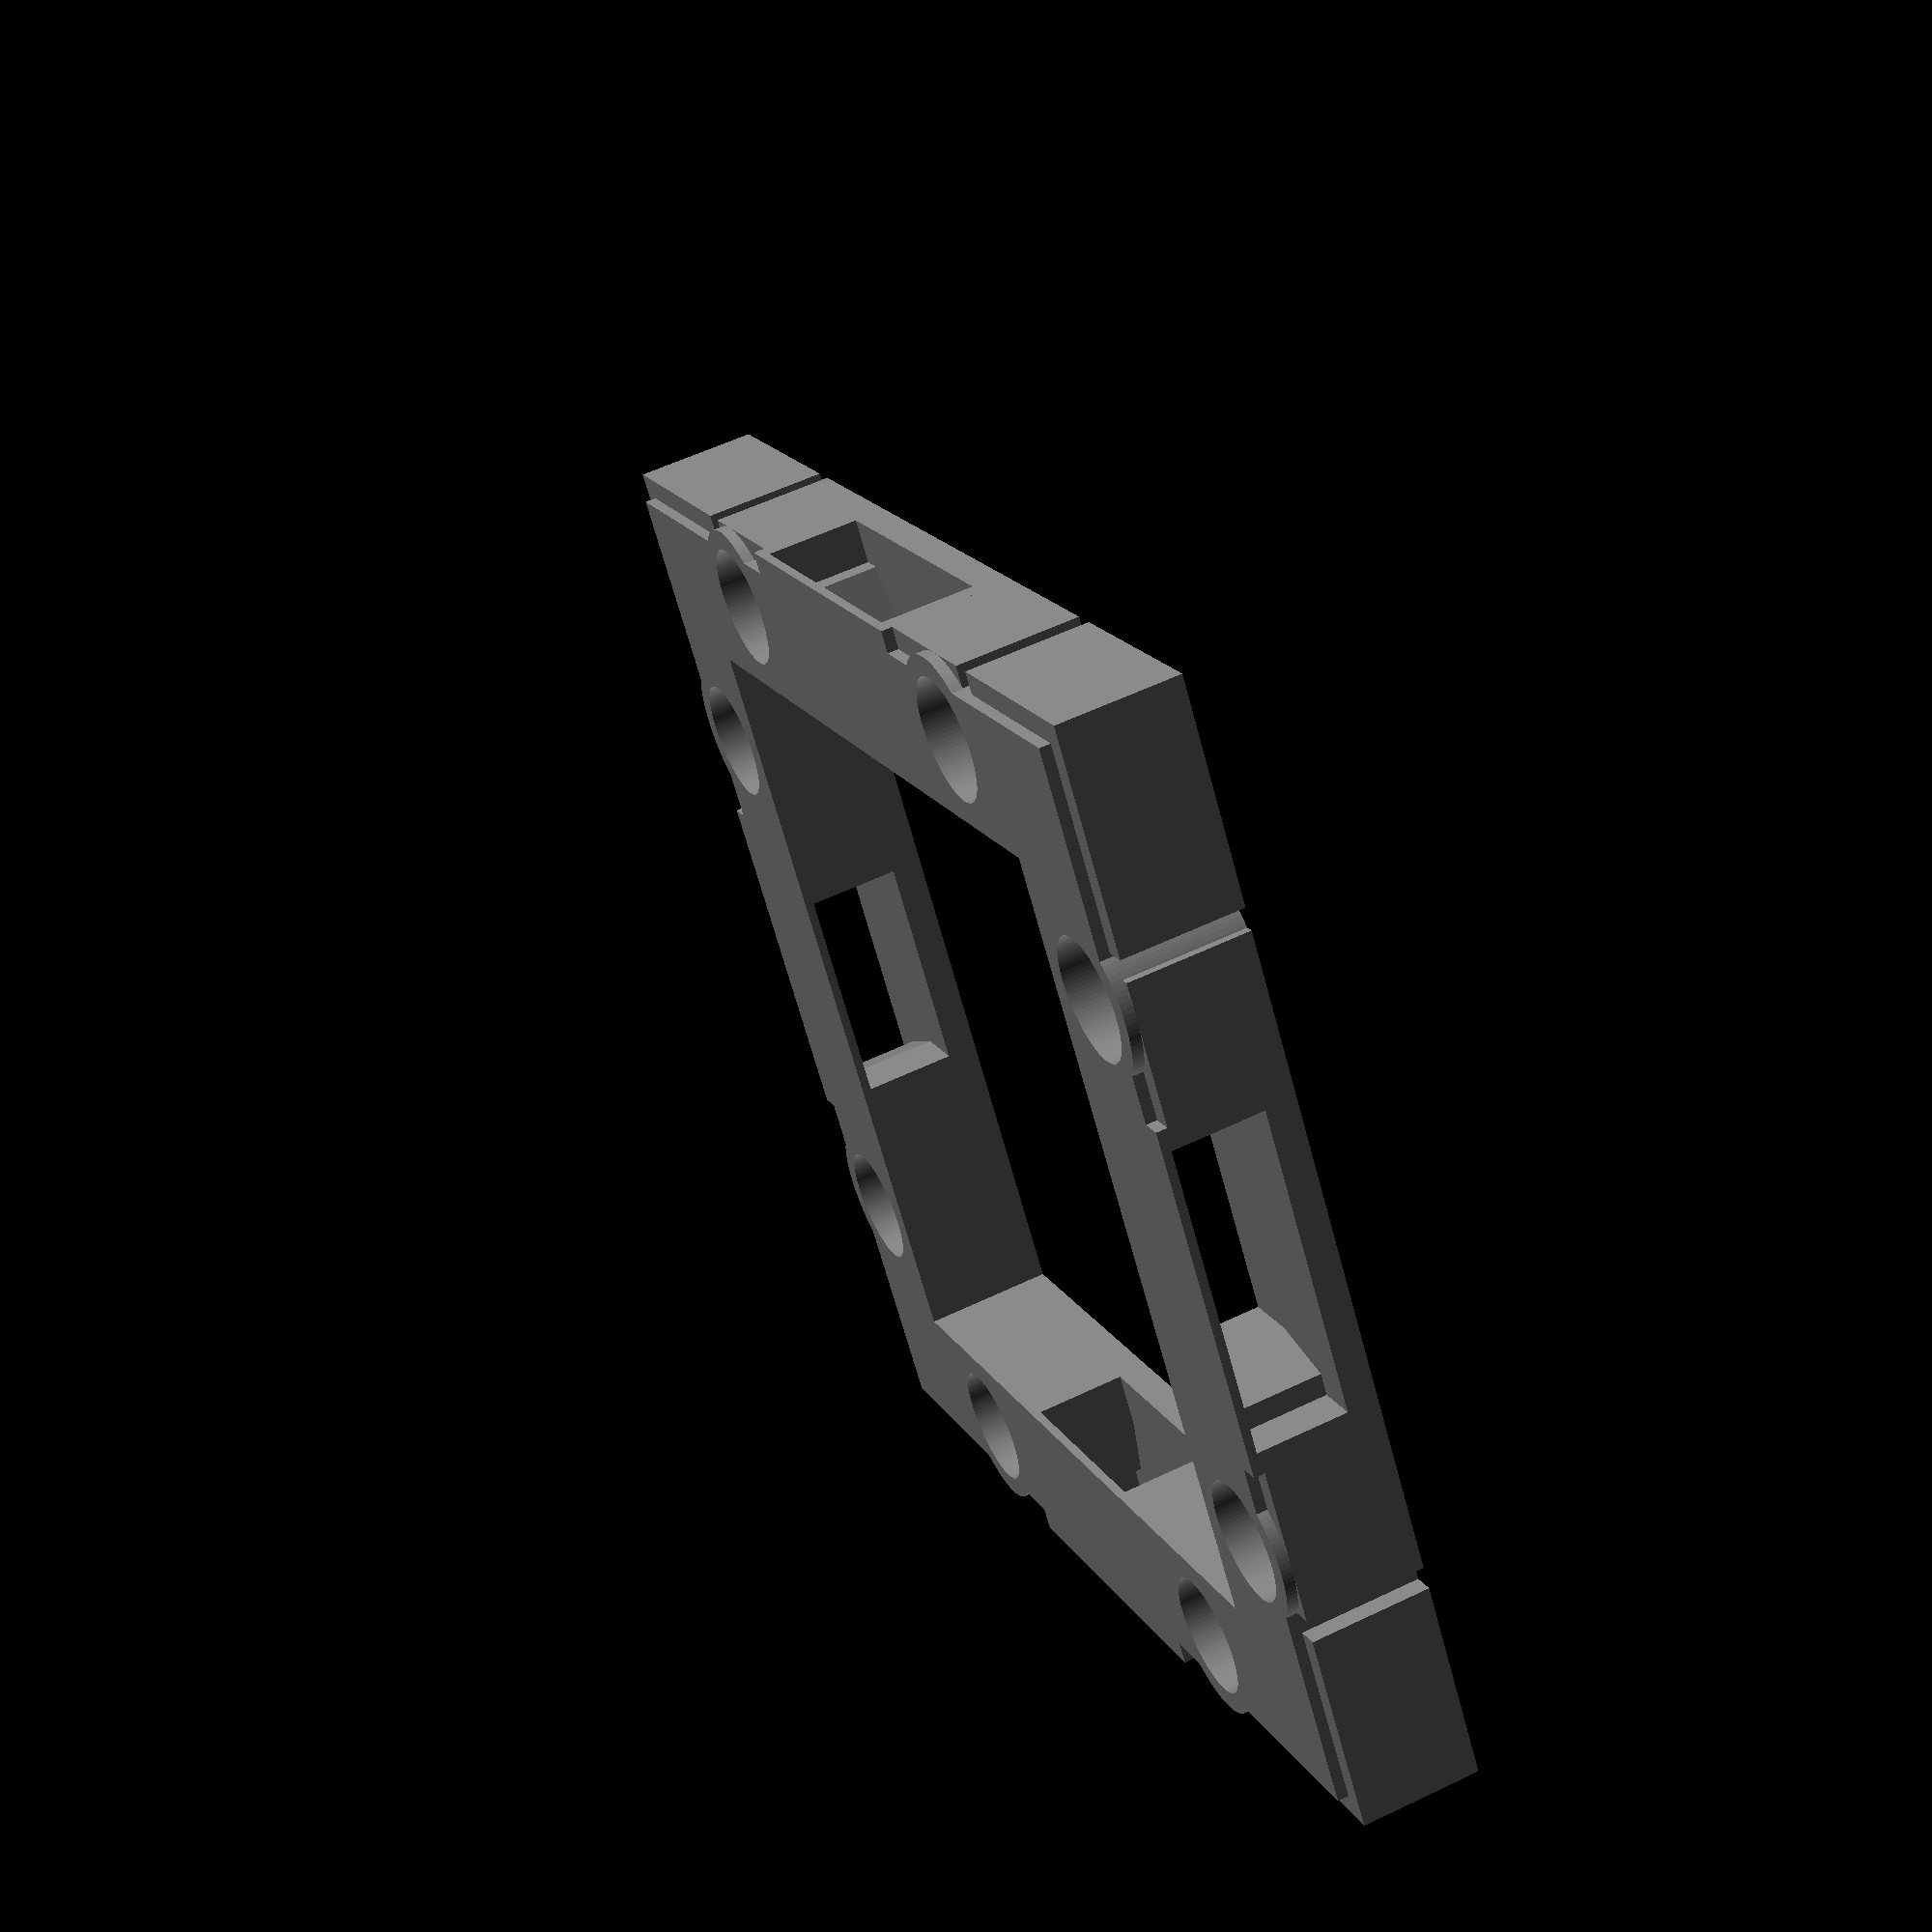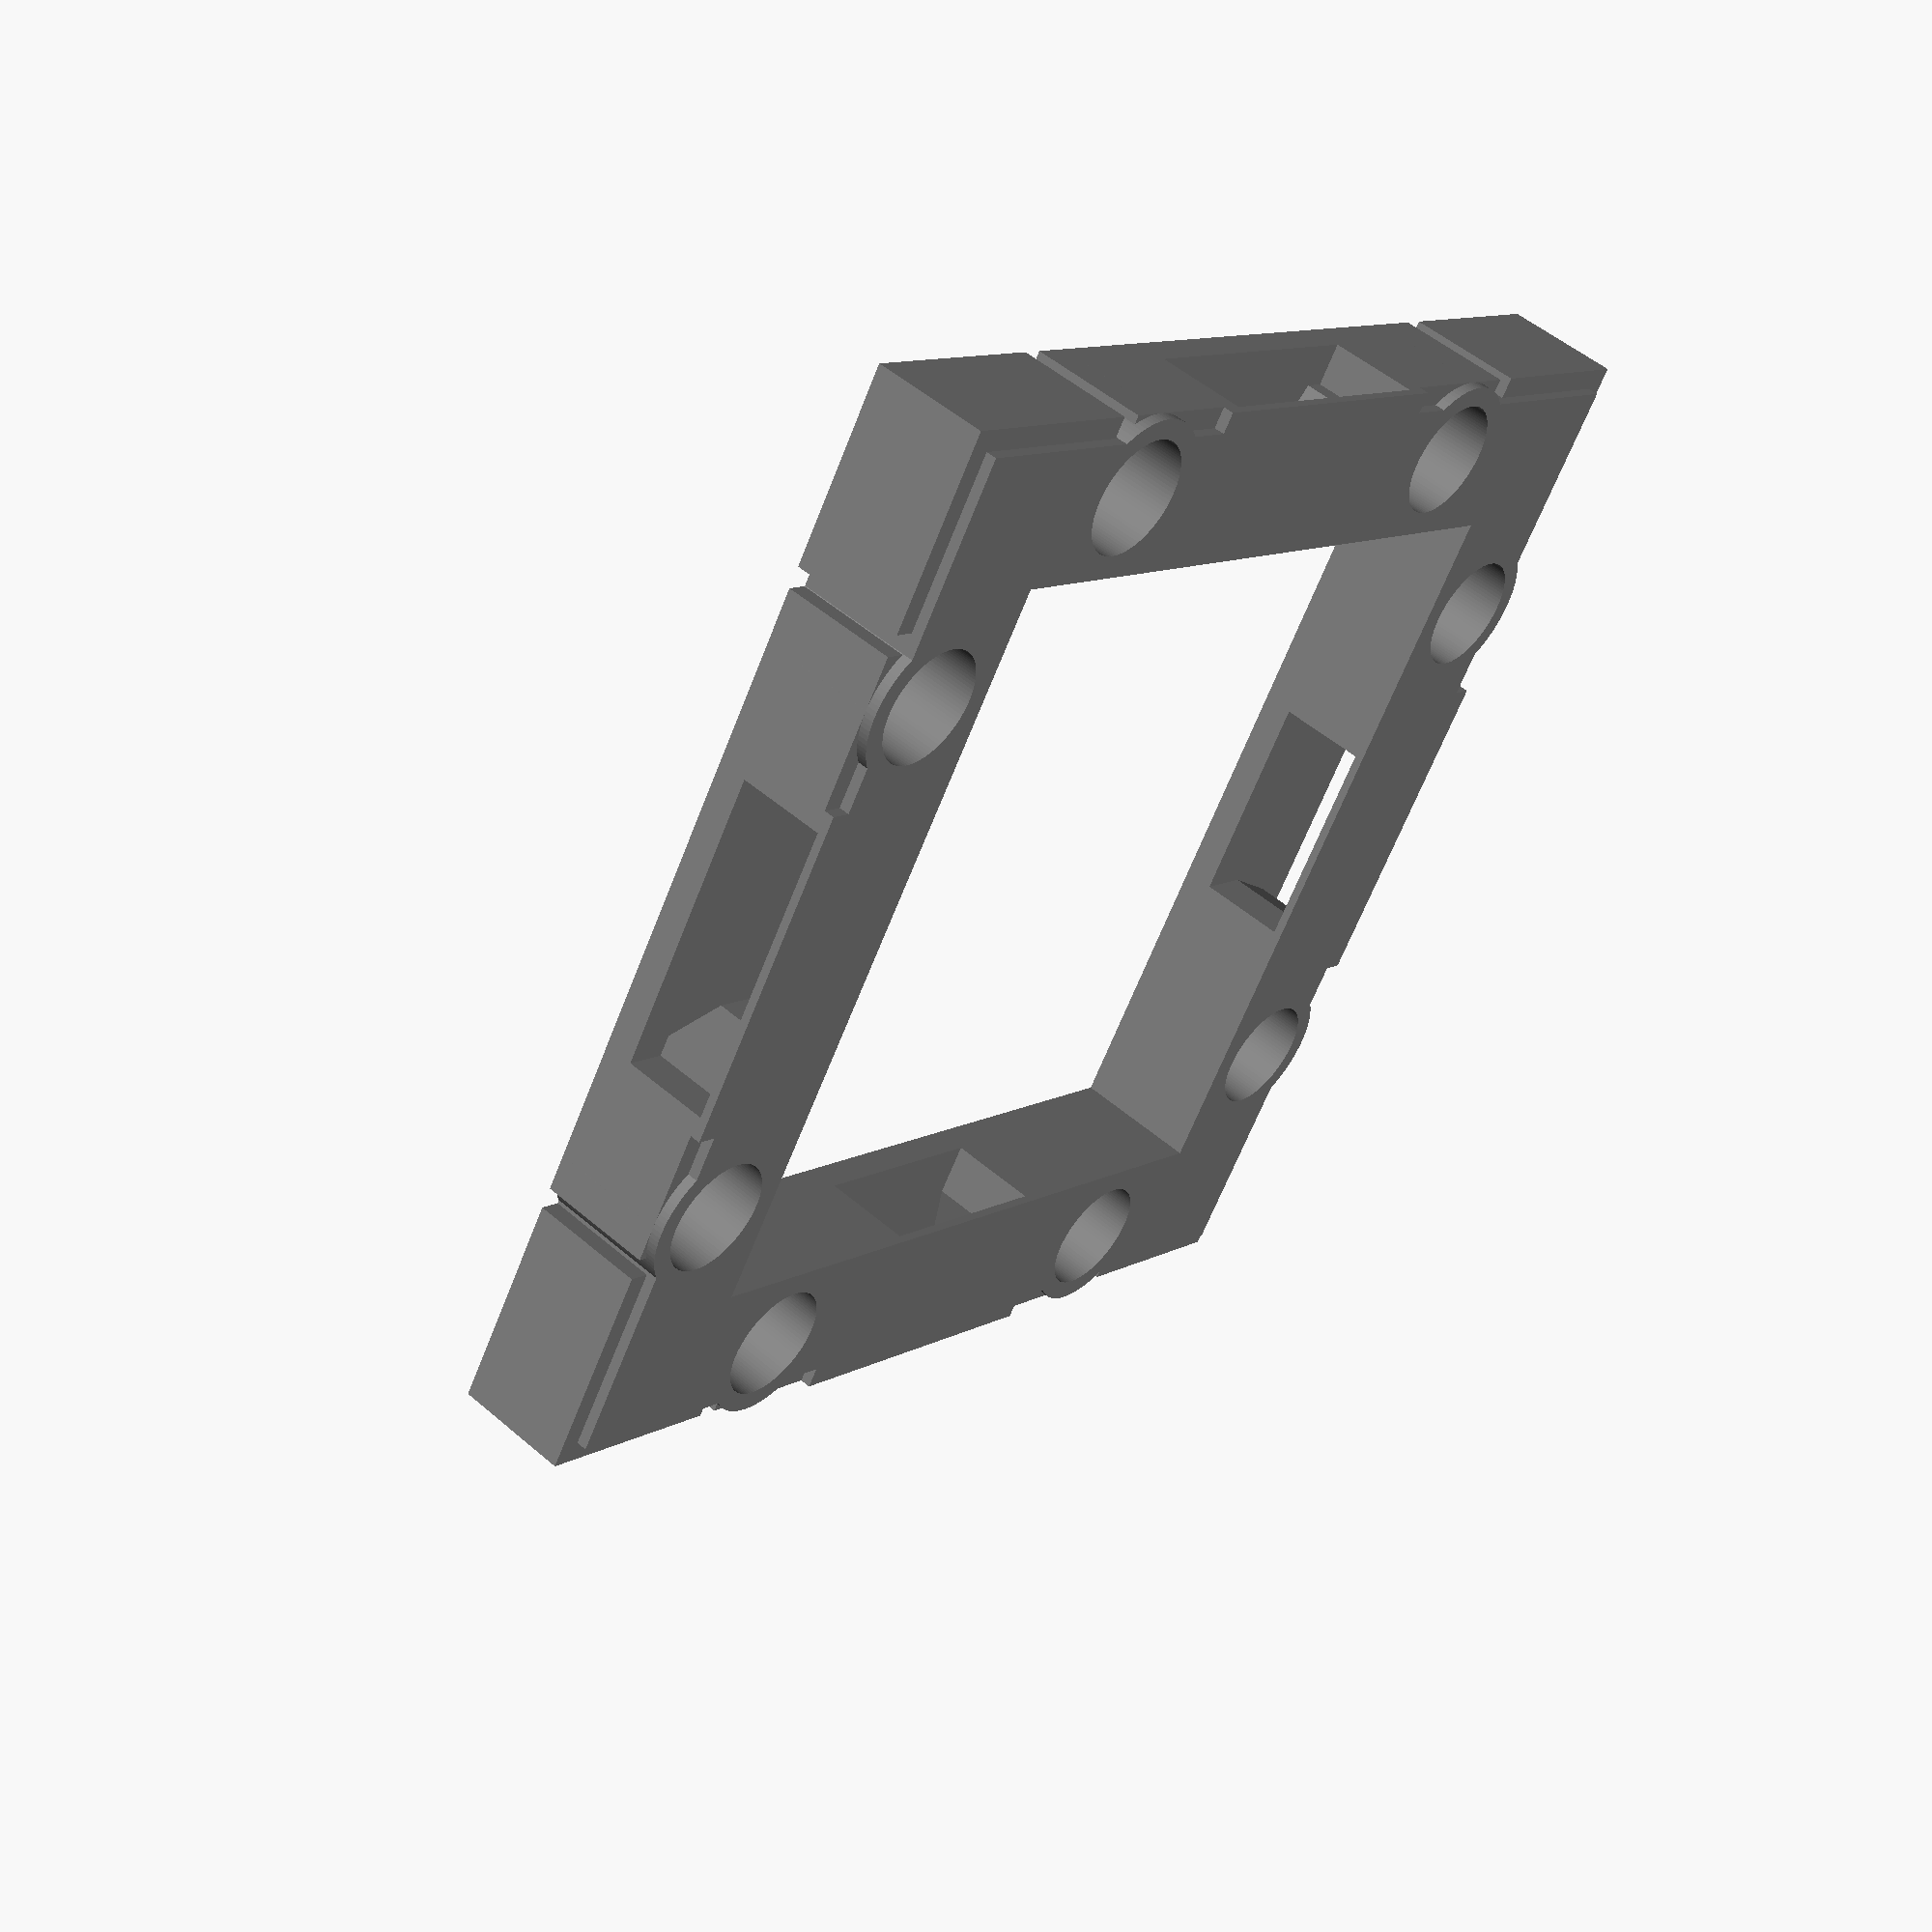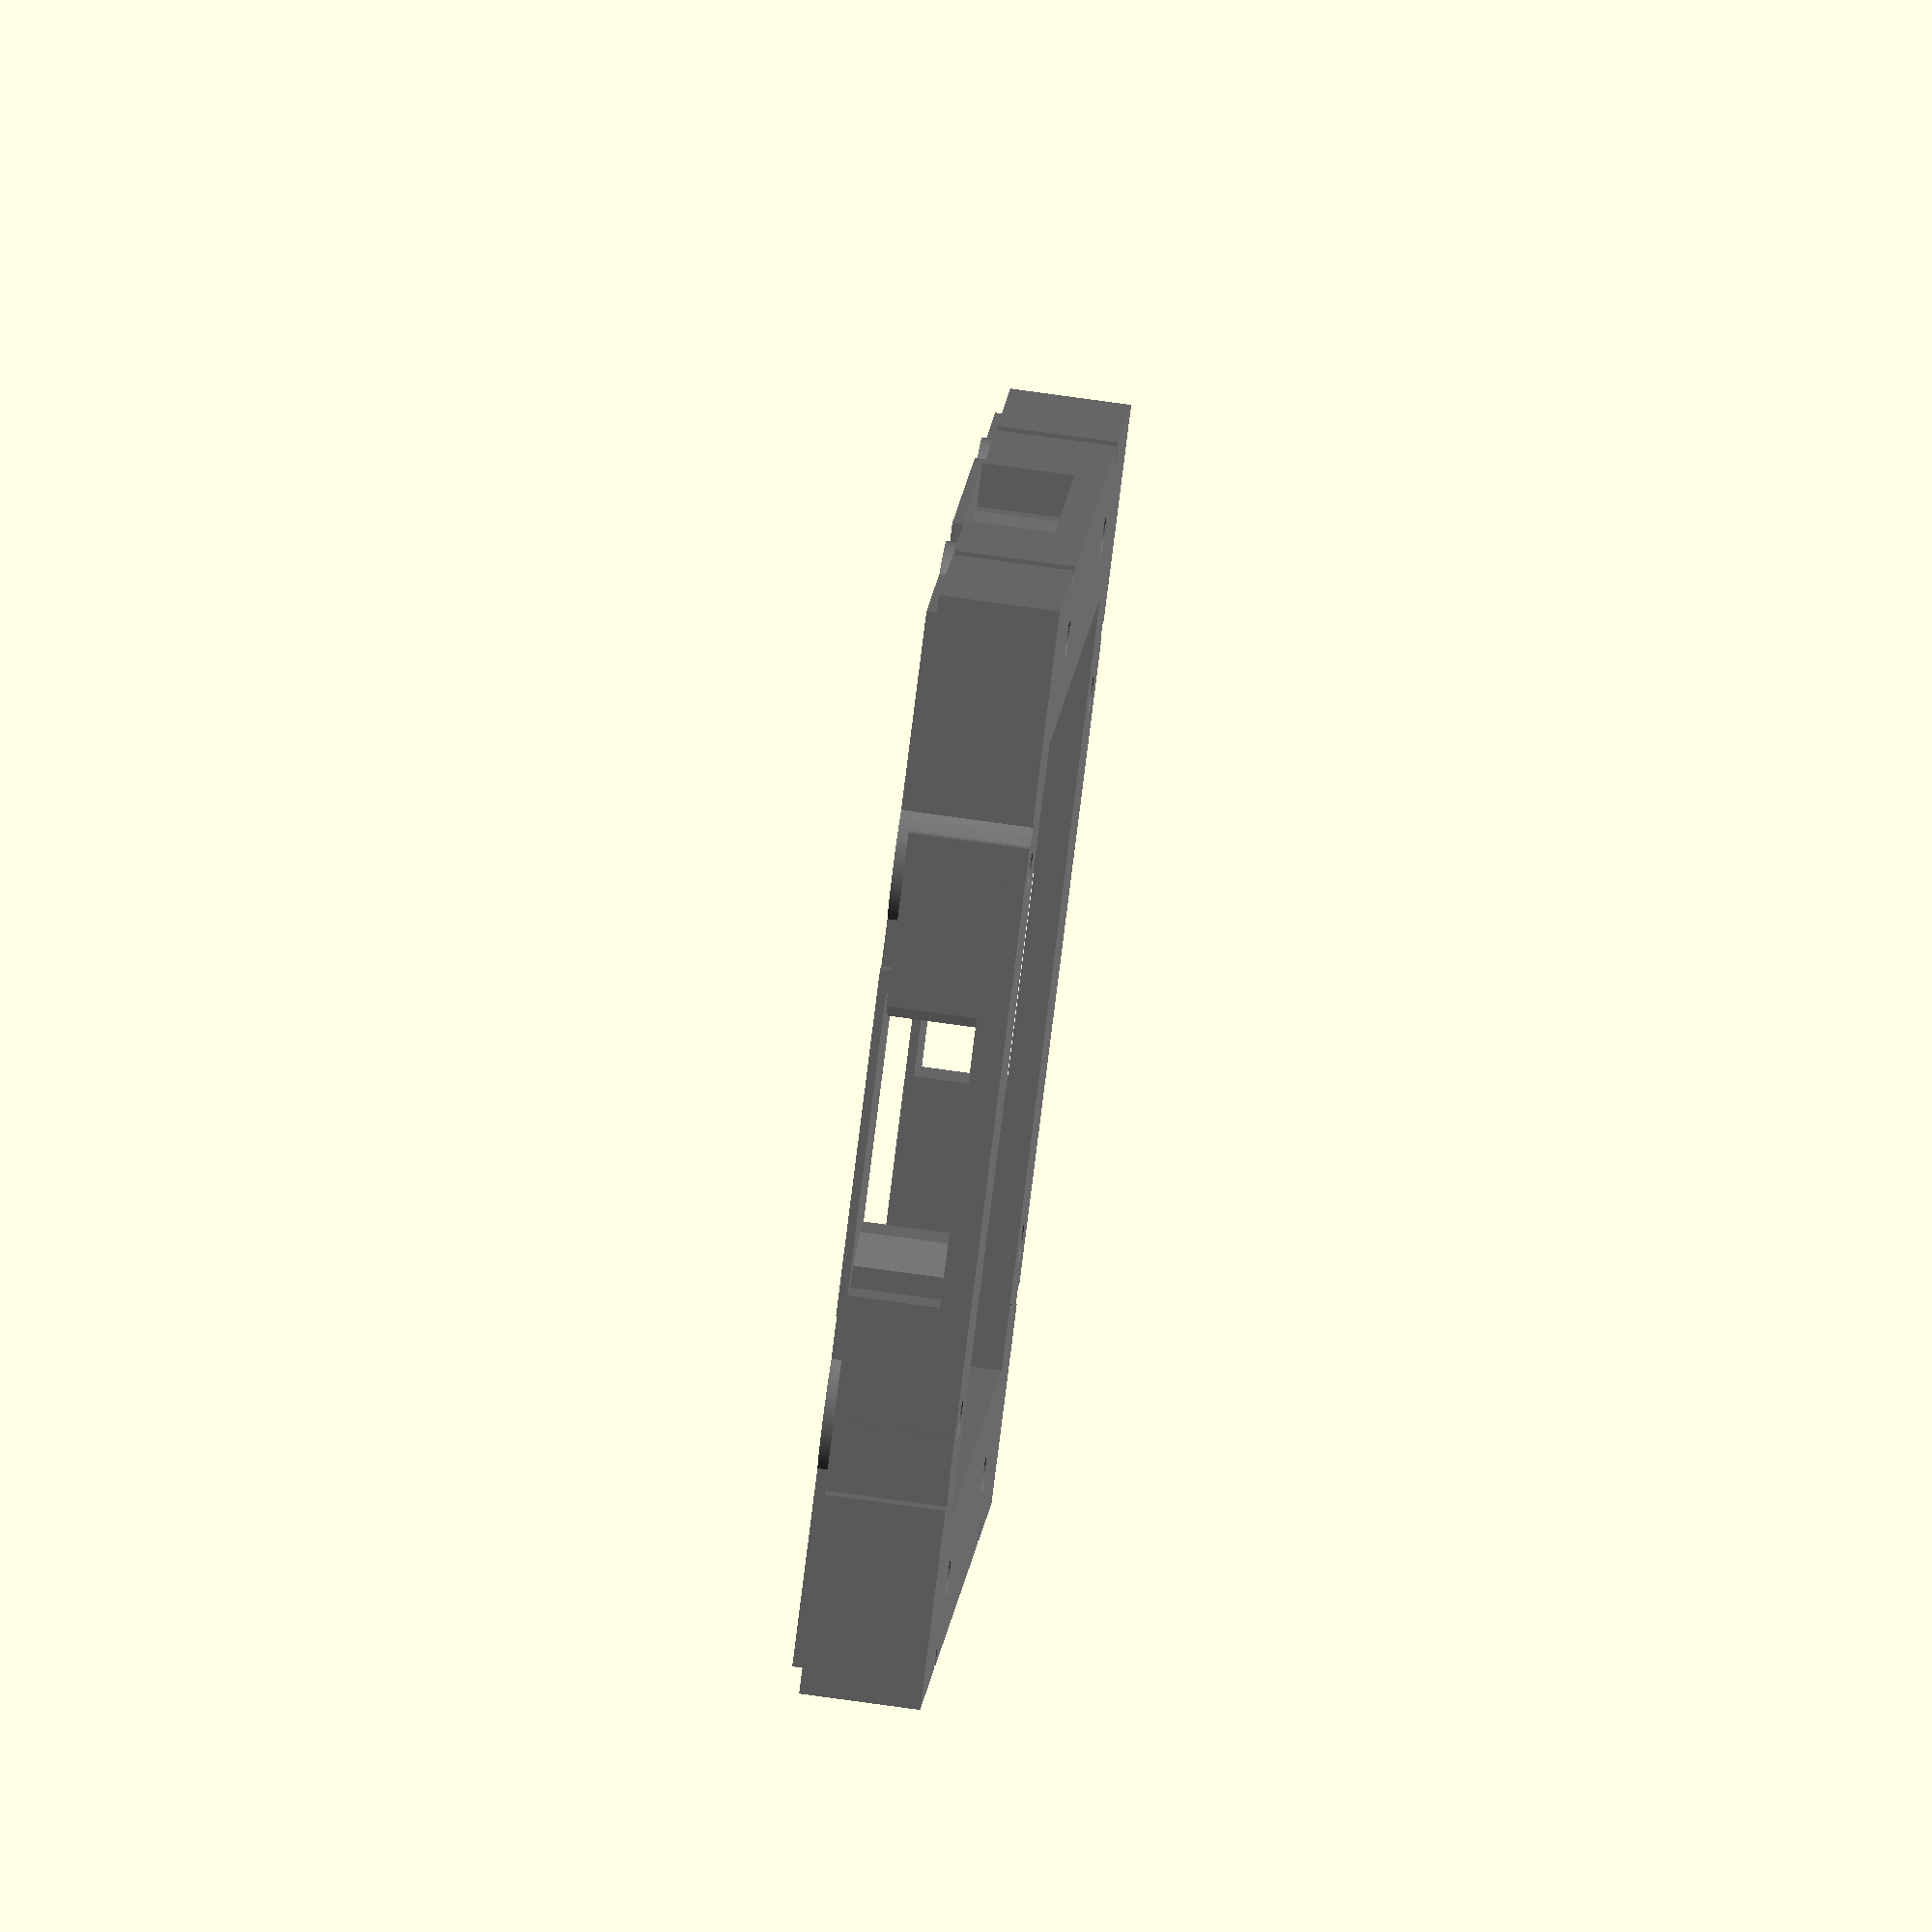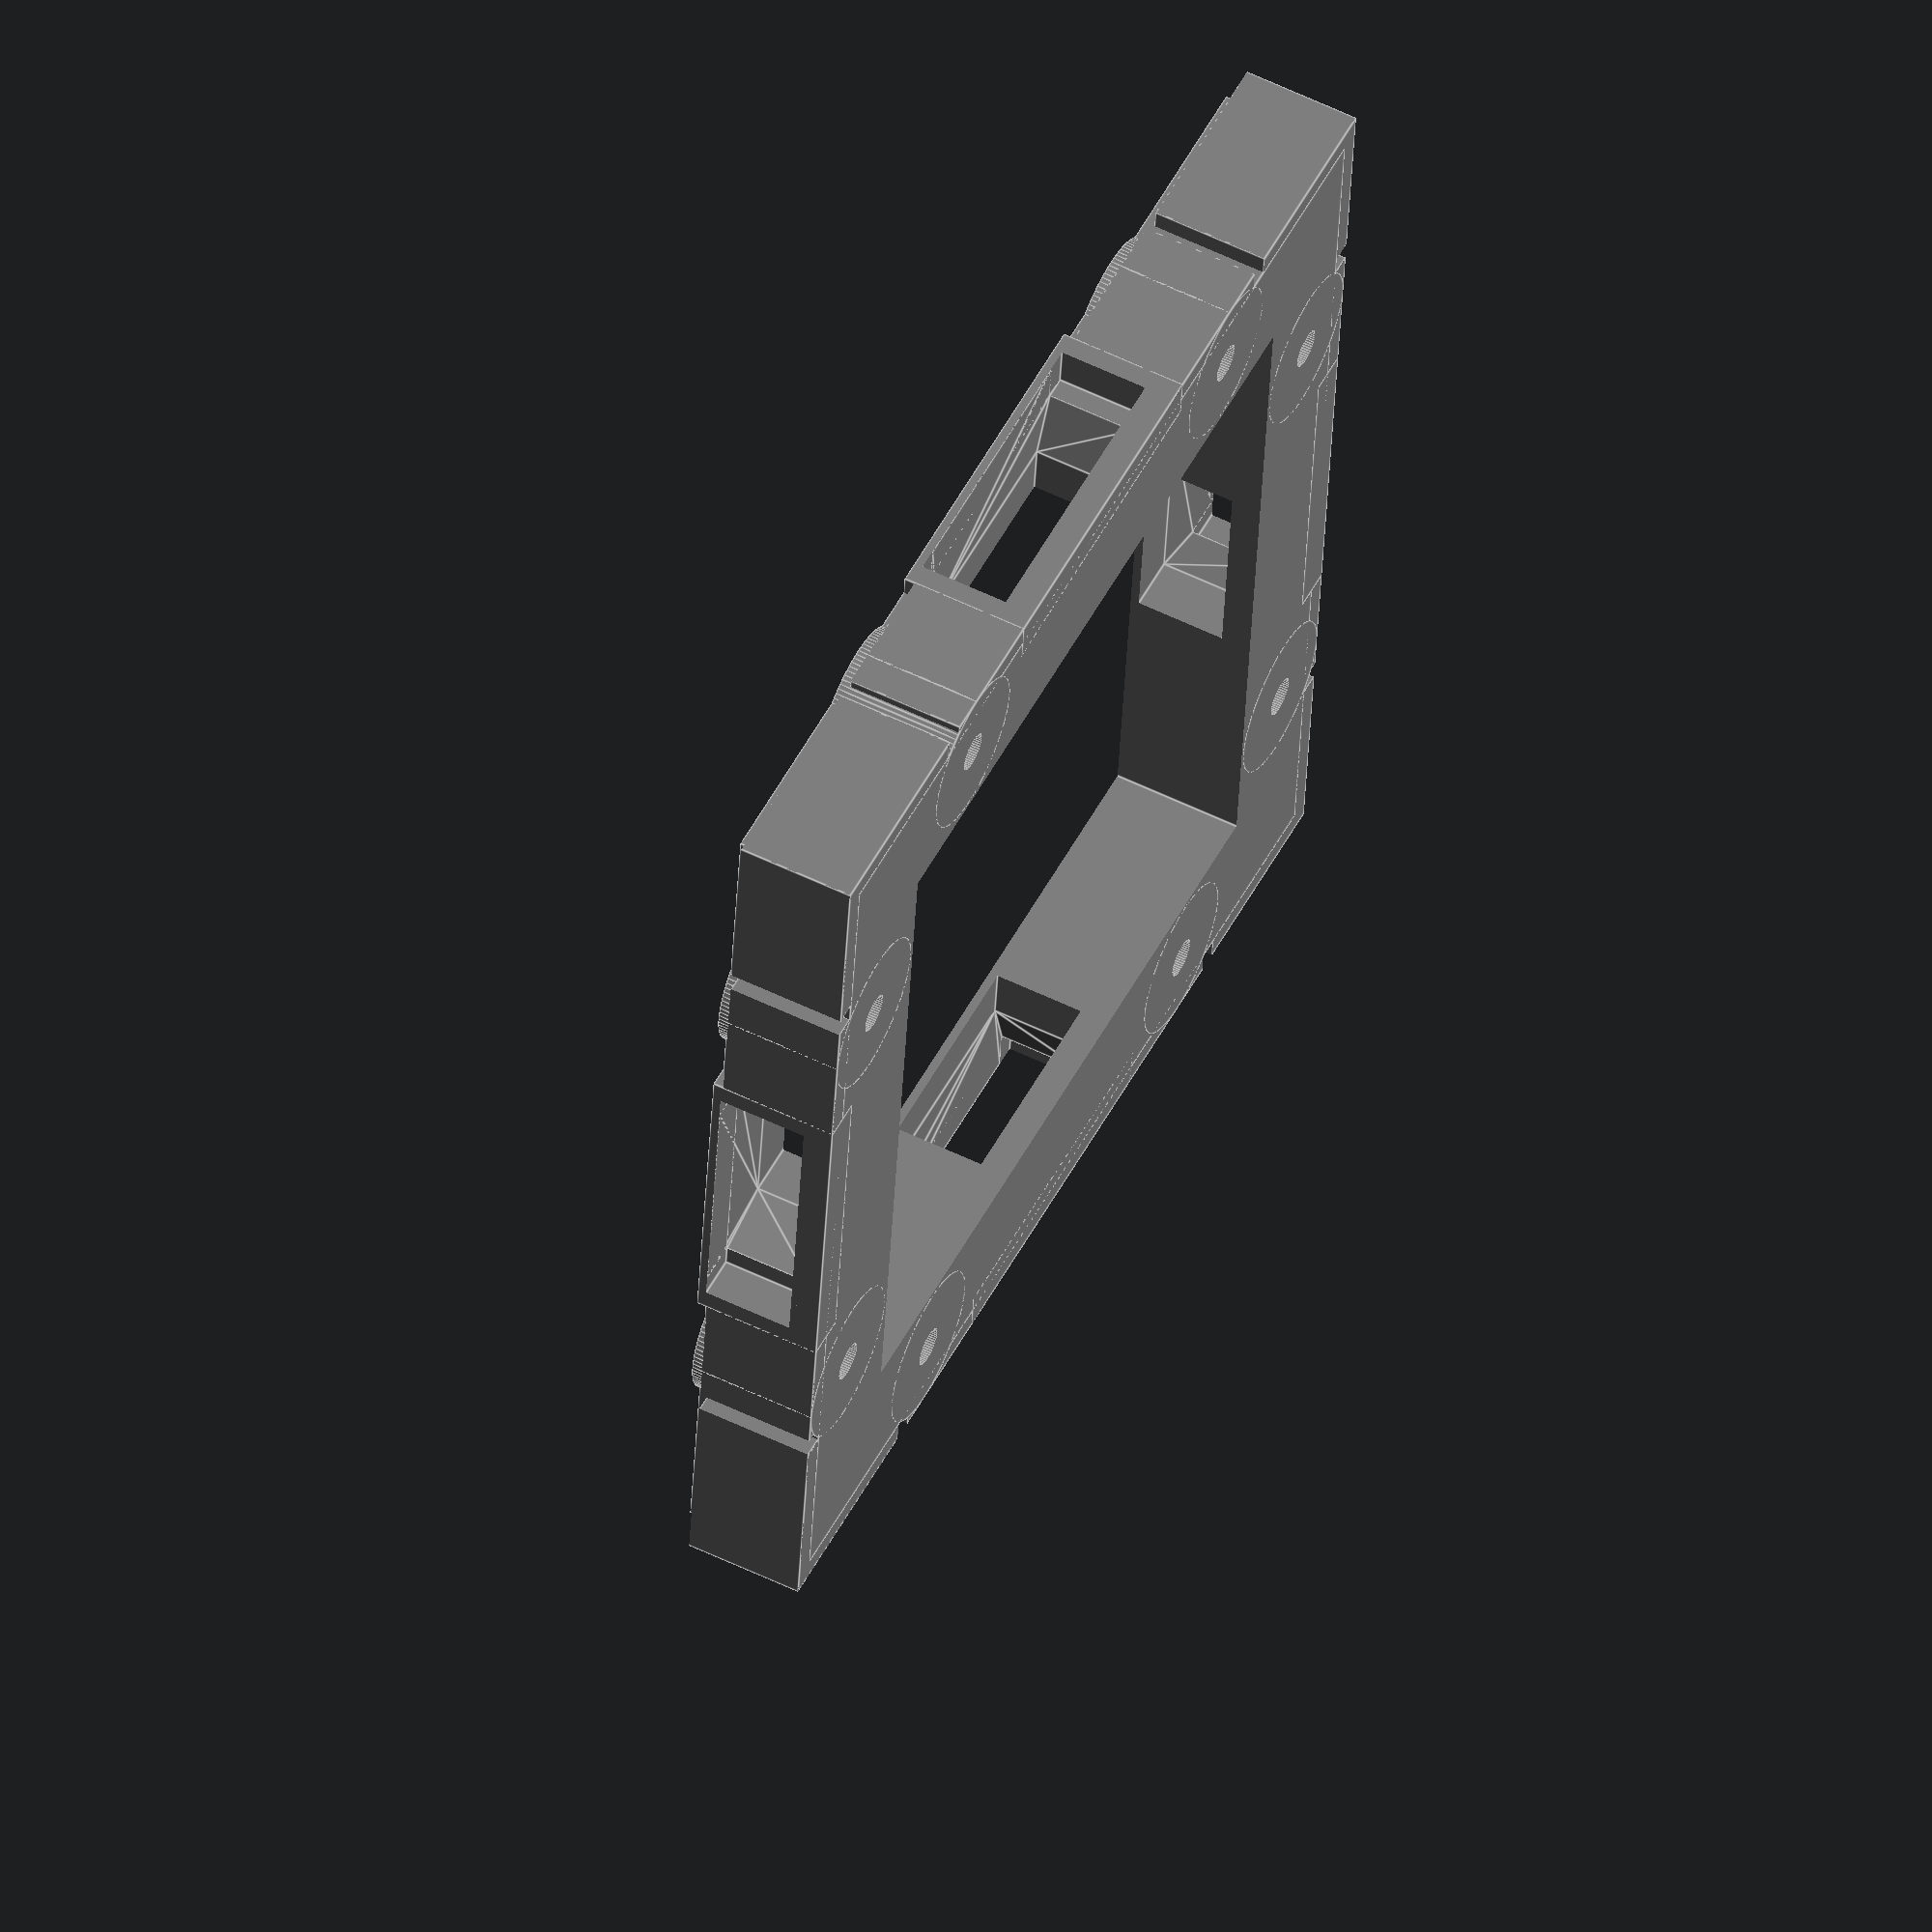
<openscad>
/* [Base Tile Size] */
x = 2; //[1,2,3,4,5,6]
y = 2; //[1,2,3,4,5,6]

/* [Square Basis] */
// What is the size in mm of a square?
square_basis = 25.4; // [25:Dwarven Forge/Hirstarts, 25.4:OpenLOCK, 31.75:Wyloch]

/* [Magnets] */
// Size of hole for magnet.  5.5 works well for 5mm buckyball style magnets.  0 to eliminate.
magnet_hole = 5.5;

/* [Priority] */
// Do you want openlock or magnets to win when the two conflict
priority = "openlock"; // [openlock,magnets]

/* [Style] */
// What should the base look like on the exterior
style = "stone"; // [stone,plain]

/*
 * Openlock connection bay
 */

module openlock_chamber(buffer=0) {
    translate([-buffer,-7,1.4]) cube([2+buffer,7*2,4.2]);
    hull() {
        translate([0,-6,1.4]) cube([2,6*2,4.2]);
        translate([3+0.01,-5,1.4]) cube([2,5*2,4.2]);
    }
    translate([5,-5,1.4]) cube([4,5*2,4.2]);
}

module openlock_supports(buffer=0) {
    translate([0-buffer*2,-0.5,1.4-buffer]) cube([10+buffer*2,1,4.2+buffer*2]);
}

module openlock_positive() {
    translate([0,-8,0]) cube([2,16,6]); 
}

module openlock_negative() {
    difference() {
        openlock_chamber(1);
        //openlock_supports(1);
    }
}

module magnet_positive(magnet_hole=5.5) {
    if (magnet_hole > 0) {
        translate([3.7,0,0]) cylinder(6,3.7,3.7, $fn=100);
    }
}

module magnet_negative(magnet_hole=5.5) {
    if (magnet_hole > 0) {
        translate([3.7,0,1]) cylinder(8,magnet_hole/2,magnet_hole/2, $fn=100);
        translate([3.7,0,-1]) cylinder(10,.9,.9,$fn=50);
    }
}



module center_connector_positive(edge, ordinal, magnet_hole=5.5, priority="openlock") {
    if (edge == 1) {
        if (priority == "openlock") {
            openlock_positive(magnet_hole);
        } else {
            magnet_positive(magnet_hole);
        }
    } else {
        magnet_positive(magnet_hole);
    }
}

module center_connector_negative(edge, ordinal, magnet_hole=5.5, priority="openlock") {
    if (edge == 1) {
        if (priority == "openlock") {
            openlock_negative(magnet_hole);
        } else {
            magnet_negative(magnet_hole);
        }
    } else {
        magnet_negative(magnet_hole);
    }
}

module joint_connector_positive(edge, ordinal, magnet_hole=5.5, priority="openlock") {
    if(ordinal % 2 != 0 || edge % 2 != 0) {
        openlock_positive();
    }
}

module joint_connector_negative(edge, ordinal, magnet_hole=5.5, priority="openlock") {
    if(ordinal % 2 != 0 || edge % 2 != 0) {
        openlock_negative();
    }
}

module openlock_base(x,y,square_basis,
        style="plain",magnet_hole=5.5,priority="openlock") {
    difference() {
        union() {
            translate([0,0,0]) difference() {
                if (style == "stone") {
                    stone_base(x,y,square_basis);
                } else if (style == "plain") {
                    plain_base(x,y,square_basis);
                }
                translate([6.55,6.55,0]) translate([1,1,-1]) cube([square_basis*x-15.1,square_basis*y-15.1,8]);
            }

            for ( i = [0 : y-1] ) {
                translate([0,square_basis*(i+1)-square_basis/2,0]) center_connector_positive(y,i,magnet_hole, priority);
                translate([square_basis*x,square_basis*(i+1)-square_basis/2,0]) rotate([0,0,180]) center_connector_positive(y,i,magnet_hole, priority);
            }
            if (y > 1) {
                for ( i = [1 : y-1] ) {
                    translate([0,square_basis*i,0]) joint_connector_positive(y,i,magnet_hole, priority);
                    translate([square_basis*x,square_basis*i,0]) rotate([0,0,180]) joint_connector_positive(y,i,magnet_hole, priority);
                }
            }
            for ( i = [0 : x-1] ) {
                translate([square_basis*(i+1)-square_basis/2,0,0]) rotate([0,0,90]) center_connector_positive(x,i,magnet_hole, priority);
                translate([square_basis*(i+1)-square_basis/2,square_basis*y,0]) rotate([0,0,-90]) center_connector_positive(x,i,magnet_hole, priority);
            }
            if (x > 1) {
                for ( i = [1 : x-1] ) {
                    translate([square_basis*i,0,0]) rotate([0,0,90]) joint_connector_positive(y,i,magnet_hole, priority);
                    translate([square_basis*i,square_basis*y,0]) rotate([0,0,-90]) joint_connector_positive(y,i,magnet_hole, priority);
                }
            }
        }
        
        for ( i = [0 : y-1] ) {
            translate([0,square_basis*(i+1)-square_basis/2,0]) center_connector_negative(y,i,magnet_hole, priority);
            translate([square_basis*x,square_basis*(i+1)-square_basis/2,0]) rotate([0,0,180]) center_connector_negative(y,i,magnet_hole, priority);
        }
        if (y > 1) {
            for ( i = [1 : y-1] ) {
                translate([0,square_basis*i,0]) joint_connector_negative(y,i,magnet_hole, priority);
                translate([square_basis*x,square_basis*i,0]) rotate([0,0,180]) joint_connector_negative(y,i,magnet_hole, priority);
            }
        }
        for ( i = [0 : x-1] ) {
            translate([square_basis*(i+1)-square_basis/2,0,0]) rotate([0,0,90]) center_connector_negative(x,i,magnet_hole, priority);
            translate([square_basis*(i+1)-square_basis/2,square_basis*y,0]) rotate([0,0,-90]) center_connector_negative(x,i,magnet_hole, priority);
        }
        if (x > 1) {
            for ( i = [1 : x-1] ) {
                translate([square_basis*i,0,0]) rotate([0,0,90]) joint_connector_negative(y,i,magnet_hole, priority);
                translate([square_basis*i,square_basis*y,0]) rotate([0,0,-90]) joint_connector_negative(y,i,magnet_hole, priority);
            }
        }
    }
}

module plain_base(x,y,square_basis) {
    translate([0,0,0]) cube([square_basis*x, square_basis*y, 6]);
}

module stone_base(x,y,square_basis) {
    length = square_basis*x;
    width = square_basis*y;
    xblocks = floor(length / 10.2);
    yblocks = floor(width / 10.2);
    
    intersection() {
        union() {
            for (i = [0:xblocks]) {
                for (j = [0:yblocks]) {
                    if (i == 0 || j == 0 || i == xblocks || j == yblocks) {
                        translate([i*10.2,j*10.2,0]) cube([9.2 + (i==xblocks ? 10.2 : 0),9.2 + (j==yblocks ? 10.2 : 0),5.5]);
                    }
                }
            }
        }
        cube([length, width, 6]);
    }
    translate([1,1,0]) cube([length-2, width-2, 6]);
}

color("Grey") openlock_base(x,y,square_basis,style=style,magnet_hole=magnet_hole,priority=priority);

</openscad>
<views>
elev=303.9 azim=234.3 roll=63.3 proj=p view=solid
elev=129.3 azim=31.7 roll=226.6 proj=p view=solid
elev=286.3 azim=297.1 roll=98.0 proj=o view=wireframe
elev=122.9 azim=264.1 roll=63.2 proj=o view=edges
</views>
